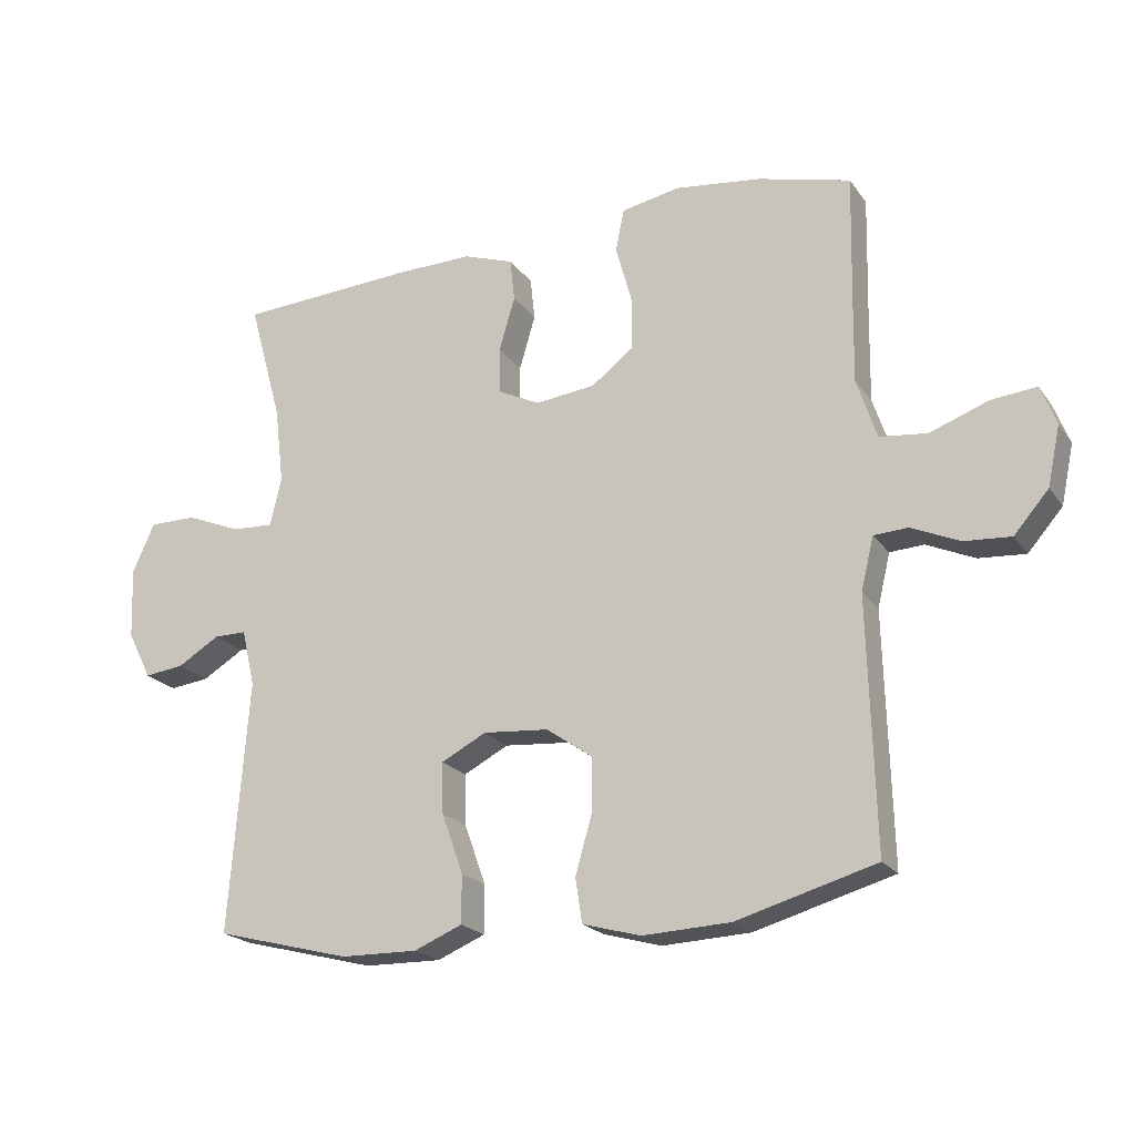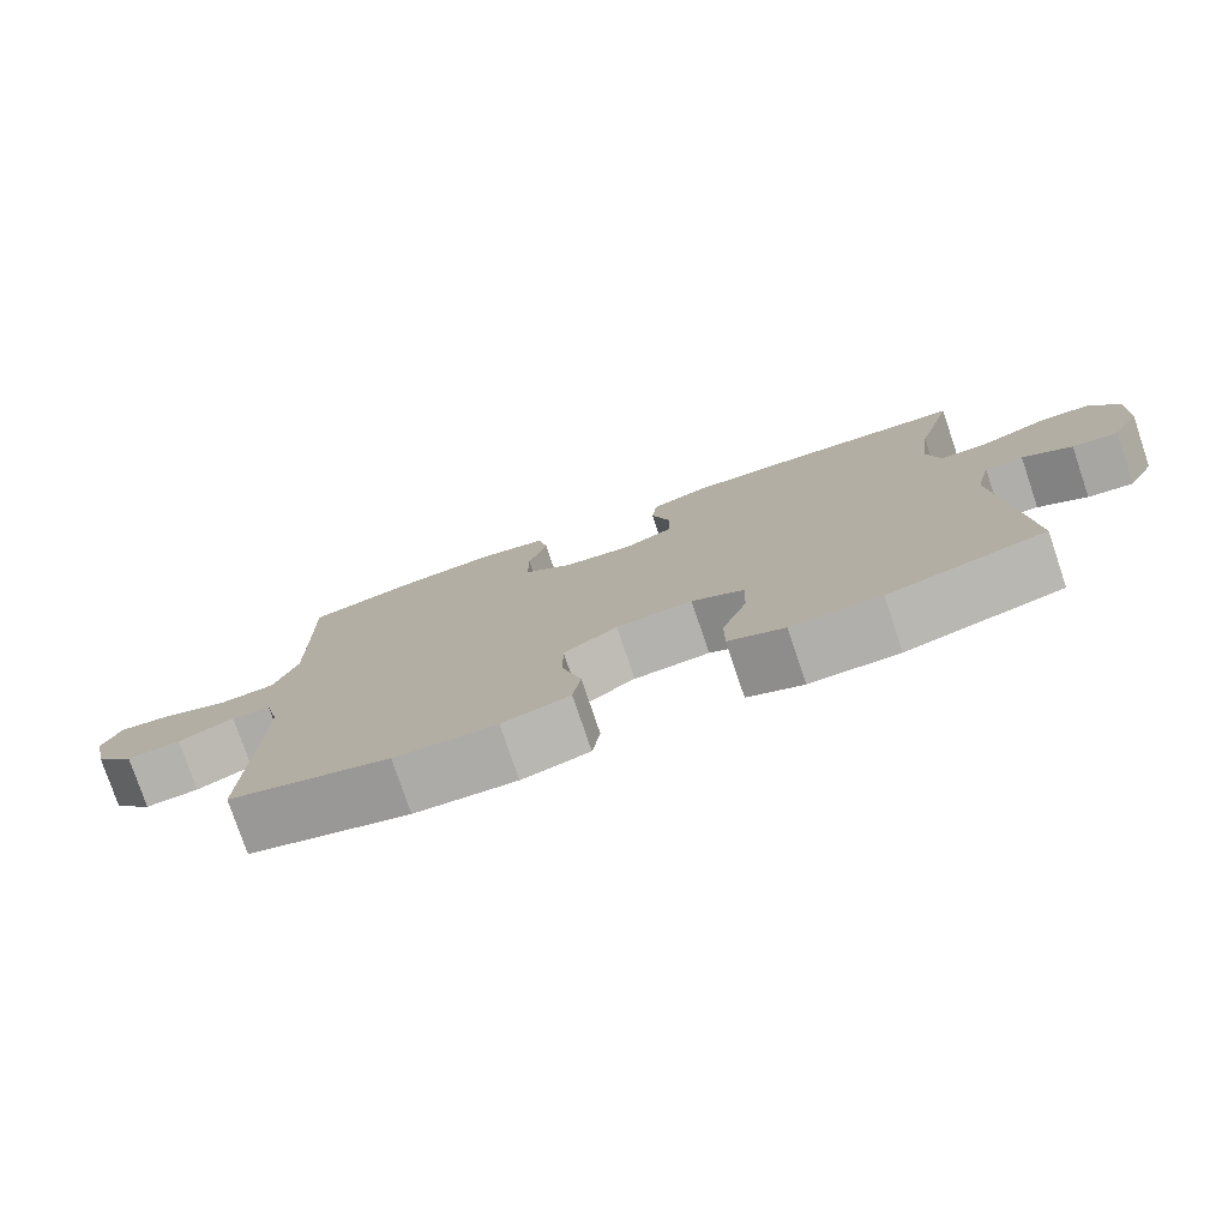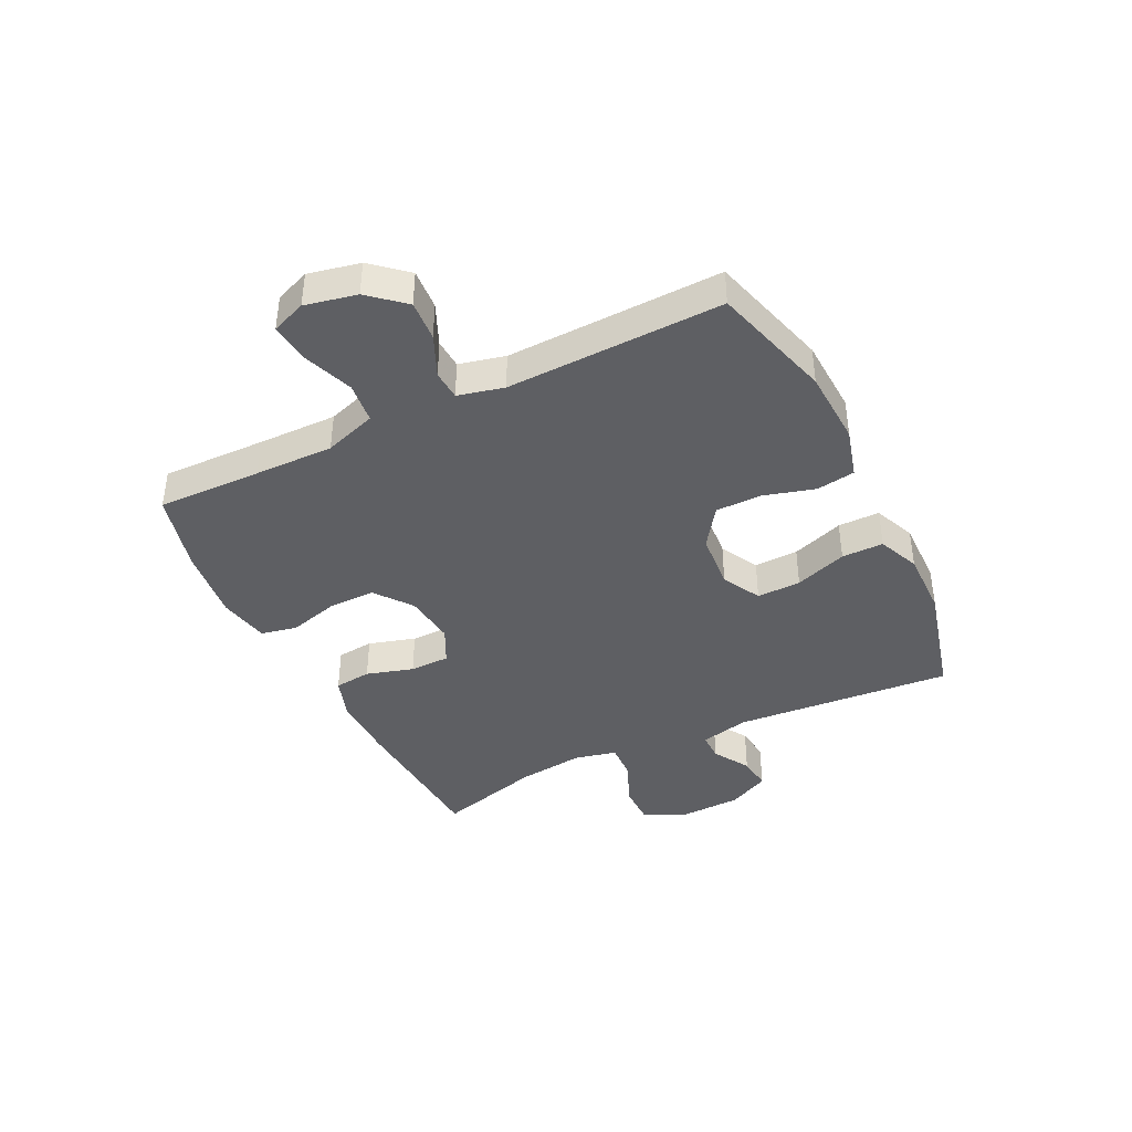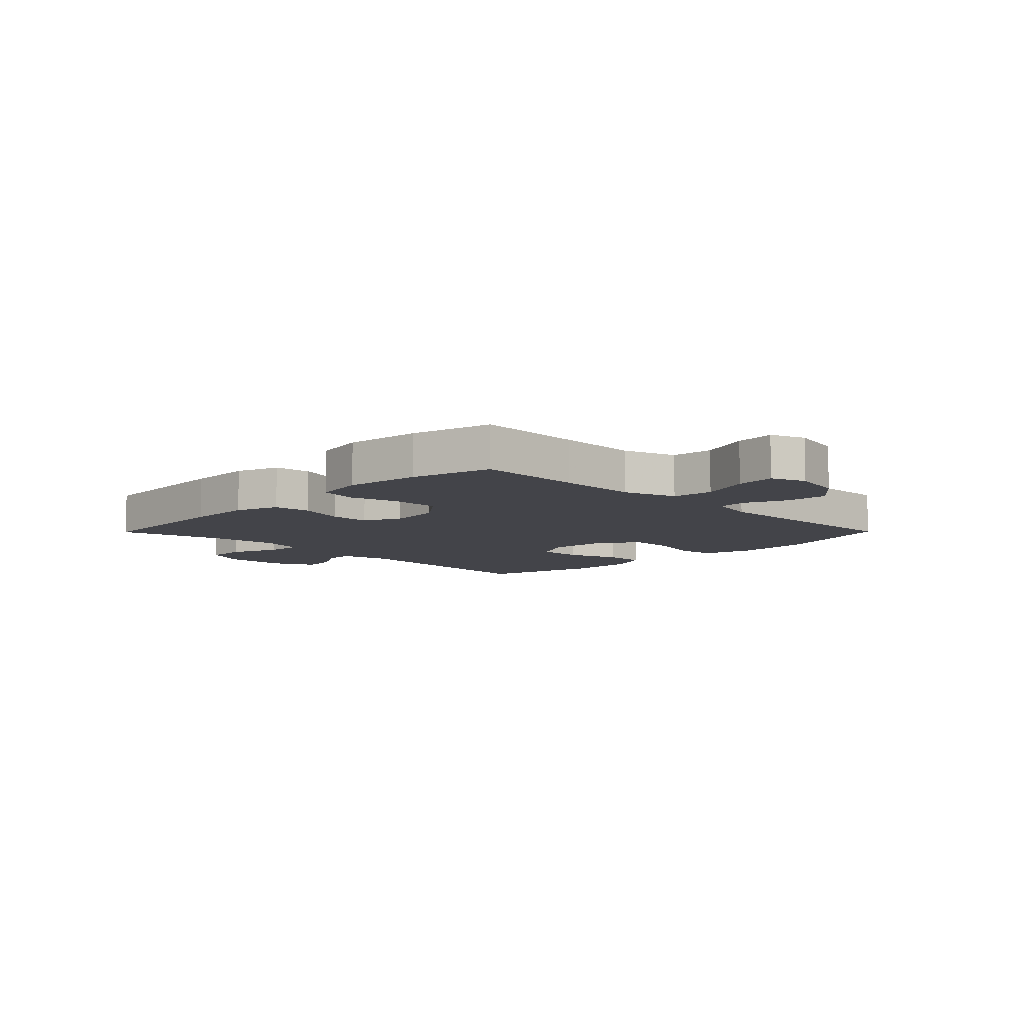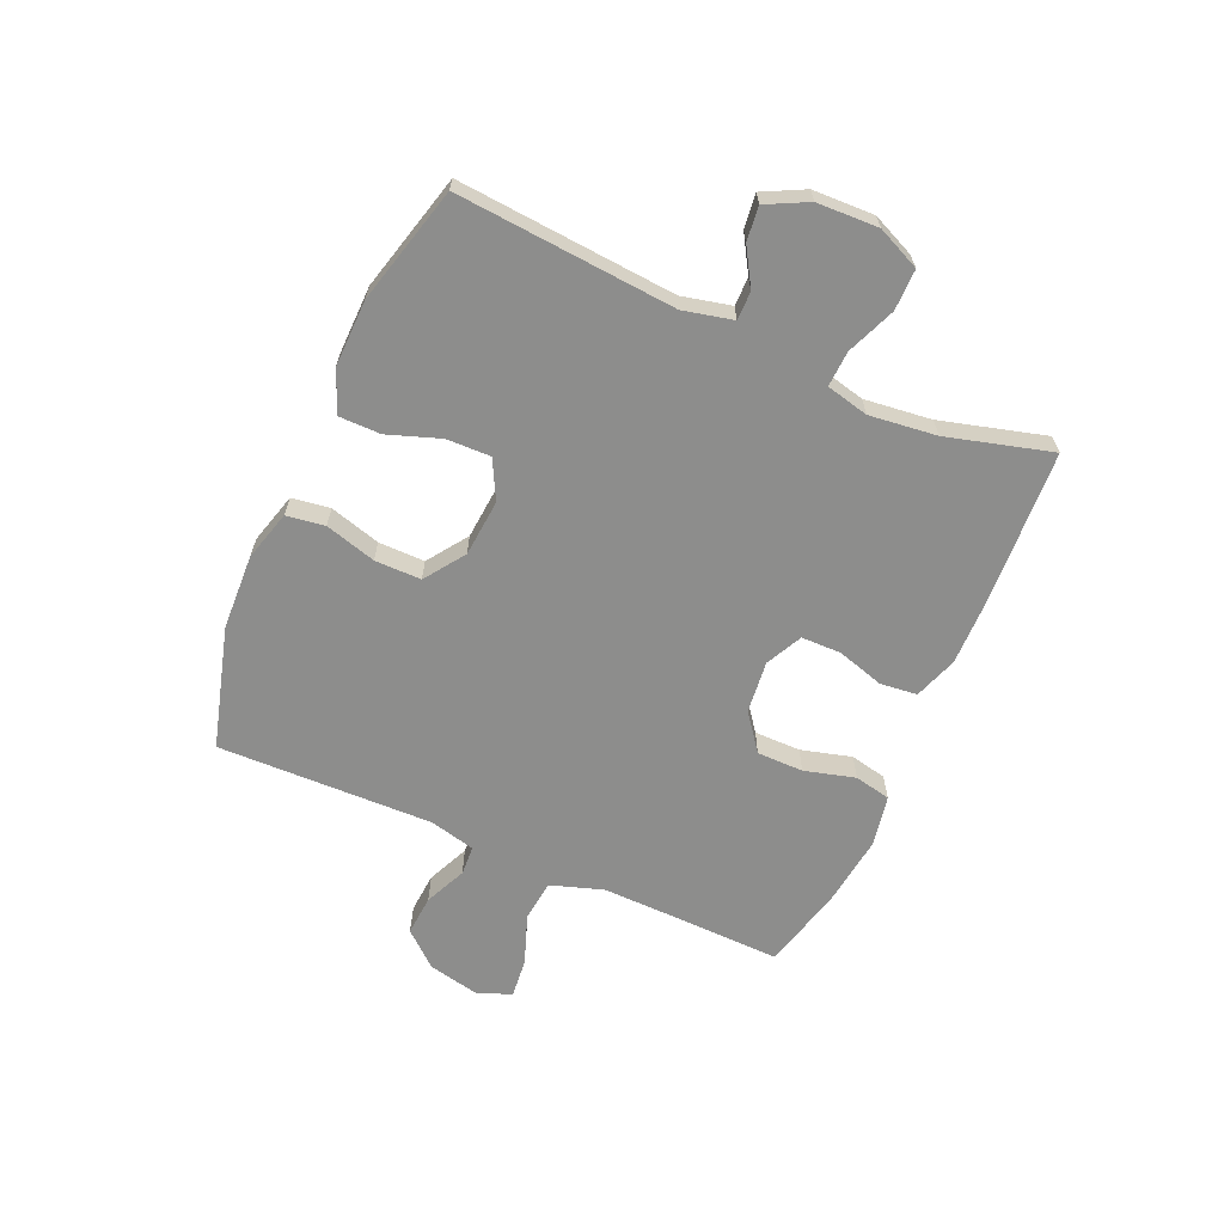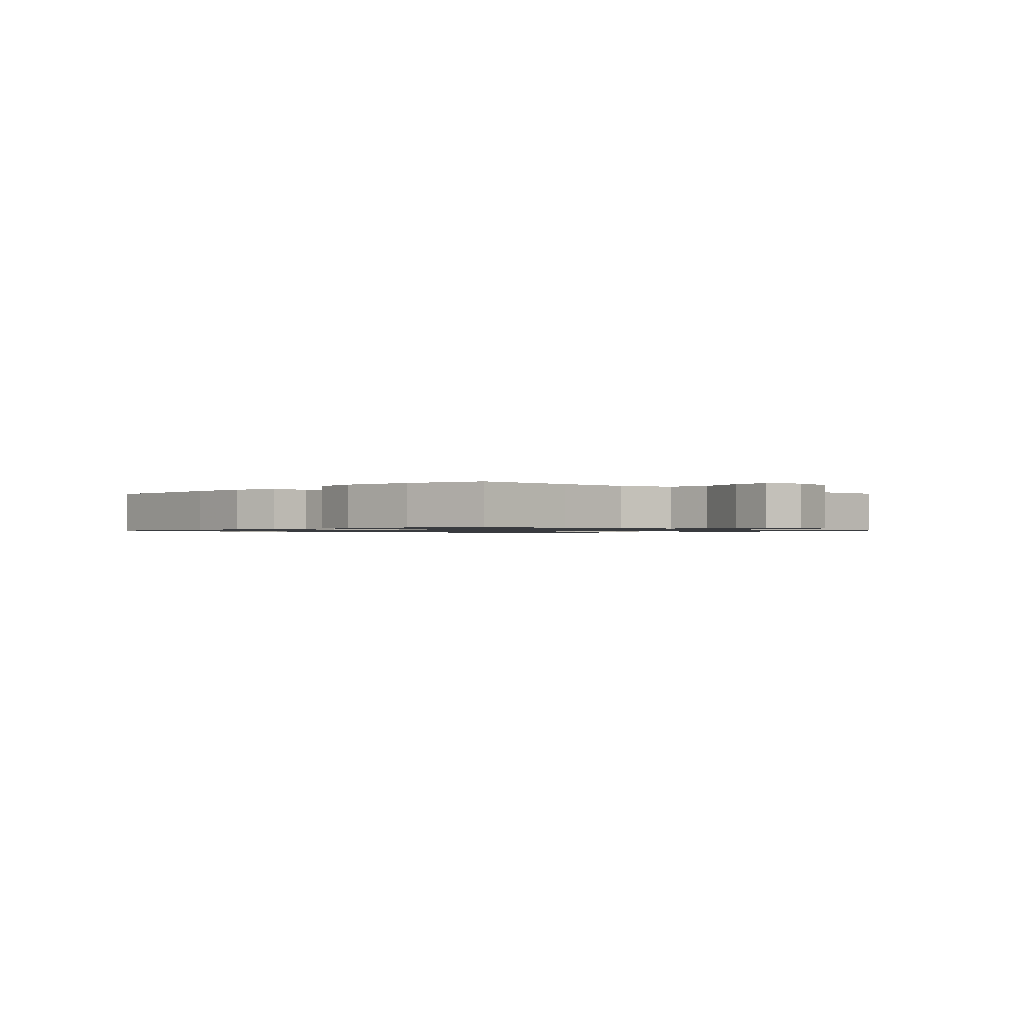
<metadata>
{"format":"obj","ext":"obj","renderer":"f3d","projection":"perspective","resolution":1024,"background":"white","views":[{"elev":-20.8,"azim":25.3,"up":"+Z"},{"elev":-77.8,"azim":-161.4,"up":"+Z"},{"elev":-40.7,"azim":116.2,"up":"+Y"},{"elev":-8.4,"azim":45.3,"up":"+Y"},{"elev":-64.5,"azim":-113.9,"up":"+Y"},{"elev":-1.0,"azim":46.1,"up":"+Y"}]}
</metadata>
<code>
v 0.5 0.07 0.5
v 0.496 0.07 0.32
v 0.494 0.07 0.184
v 0.524 0.07 0.094
v 0.595 0.07 0.086
v 0.682 0.07 0.118
v 0.75 0.07 0.125
v 0.773 0.07 0.066
v 0.754 0.07 -0.023
v 0.702 0.07 -0.083
v 0.632 0.07 -0.078
v 0.56 0.07 -0.046
v 0.509 0.07 -0.049
v 0.49 0.07 -0.128
v 0.5 0.07 -0.5
v 0.292 0.07 -0.559
v 0.161 0.07 -0.565
v 0.074 0.07 -0.541
v 0.064 0.07 -0.475
v 0.089 0.07 -0.387
v 0.089 0.07 -0.307
v 0.02 0.07 -0.259
v -0.078 0.07 -0.251
v -0.145 0.07 -0.286
v -0.143 0.07 -0.362
v -0.111 0.07 -0.452
v -0.111 0.07 -0.524
v -0.183 0.07 -0.554
v -0.298 0.07 -0.552
v -0.5 0.07 -0.5
v -0.471 0.07 -0.123
v -0.491 0.07 -0.038
v -0.54 0.07 -0.038
v -0.603 0.07 -0.076
v -0.662 0.07 -0.083
v -0.698 0.07 -0.012
v -0.702 0.07 0.094
v -0.669 0.07 0.168
v -0.598 0.07 0.168
v -0.515 0.07 0.134
v -0.453 0.07 0.131
v -0.436 0.07 0.204
v -0.45 0.07 0.32
v -0.5 0.07 0.5
v -0.234 0.07 0.516
v -0.119 0.07 0.518
v -0.044 0.07 0.492
v -0.037 0.07 0.428
v -0.061 0.07 0.347
v -0.06 0.07 0.278
v 0.003 0.07 0.247
v 0.093 0.07 0.257
v 0.156 0.07 0.305
v 0.156 0.07 0.385
v 0.132 0.07 0.472
v 0.145 0.07 0.535
v 0.233 0.07 0.552
v 0.362 0.07 0.536
v 0.5 0 0.5
v 0.496 0 0.32
v 0.494 0 0.184
v 0.524 0 0.094
v 0.595 0 0.086
v 0.682 0 0.118
v 0.75 0 0.125
v 0.773 0 0.066
v 0.754 0 -0.023
v 0.702 0 -0.083
v 0.632 0 -0.078
v 0.56 0 -0.046
v 0.509 0 -0.049
v 0.49 0 -0.128
v 0.5 0 -0.5
v 0.292 0 -0.559
v 0.161 0 -0.565
v 0.074 0 -0.541
v 0.064 0 -0.475
v 0.089 0 -0.387
v 0.089 0 -0.307
v 0.02 0 -0.259
v -0.078 0 -0.251
v -0.145 0 -0.286
v -0.143 0 -0.362
v -0.111 0 -0.452
v -0.111 0 -0.524
v -0.183 0 -0.554
v -0.298 0 -0.552
v -0.5 0 -0.5
v -0.471 0 -0.123
v -0.491 0 -0.038
v -0.54 0 -0.038
v -0.603 0 -0.076
v -0.662 0 -0.083
v -0.698 0 -0.012
v -0.702 0 0.094
v -0.669 0 0.168
v -0.598 0 0.168
v -0.515 0 0.134
v -0.453 0 0.131
v -0.436 0 0.204
v -0.45 0 0.32
v -0.5 0 0.5
v -0.234 0 0.516
v -0.119 0 0.518
v -0.044 0 0.492
v -0.037 0 0.428
v -0.061 0 0.347
v -0.06 0 0.278
v 0.003 0 0.247
v 0.093 0 0.257
v 0.156 0 0.305
v 0.156 0 0.385
v 0.132 0 0.472
v 0.145 0 0.535
v 0.233 0 0.552
v 0.362 0 0.536
f 57 58 1 2
f 54 55 56 57
f 53 54 57 2
f 52 53 2 3
f 51 52 3 4
f 46 47 48 49
f 46 49 50
f 43 44 45 46
f 42 43 46 50
f 41 42 50 51
f 37 38 39 40
f 37 40 41
f 36 37 41
f 33 34 35 36
f 32 33 36 41
f 31 32 41 51
f 25 26 27 28
f 24 25 28 29
f 17 18 19 20
f 17 20 21
f 14 15 16 17
f 13 14 17 21
f 9 10 11 12
f 9 12 13
f 8 9 13
f 5 6 7 8
f 5 8 13
f 4 5 13 21
f 24 29 30 31
f 23 24 31 51
f 22 23 51 4
f 4 21 22
f 60 59 116 115
f 115 114 113 112
f 60 115 112 111
f 61 60 111 110
f 62 61 110 109
f 107 106 105 104
f 108 107 104
f 104 103 102 101
f 108 104 101 100
f 109 108 100 99
f 98 97 96 95
f 99 98 95
f 99 95 94
f 94 93 92 91
f 99 94 91 90
f 109 99 90 89
f 86 85 84 83
f 87 86 83 82
f 78 77 76 75
f 79 78 75
f 75 74 73 72
f 79 75 72 71
f 70 69 68 67
f 71 70 67
f 71 67 66
f 66 65 64 63
f 71 66 63
f 79 71 63 62
f 89 88 87 82
f 109 89 82 81
f 62 109 81 80
f 80 79 62
f 1 59 60 2
f 2 60 61 3
f 3 61 62 4
f 4 62 63 5
f 5 63 64 6
f 6 64 65 7
f 7 65 66 8
f 8 66 67 9
f 9 67 68 10
f 10 68 69 11
f 11 69 70 12
f 12 70 71 13
f 13 71 72 14
f 14 72 73 15
f 15 73 74 16
f 16 74 75 17
f 17 75 76 18
f 18 76 77 19
f 19 77 78 20
f 20 78 79 21
f 21 79 80 22
f 22 80 81 23
f 23 81 82 24
f 24 82 83 25
f 25 83 84 26
f 26 84 85 27
f 27 85 86 28
f 28 86 87 29
f 29 87 88 30
f 30 88 89 31
f 31 89 90 32
f 32 90 91 33
f 33 91 92 34
f 34 92 93 35
f 35 93 94 36
f 36 94 95 37
f 37 95 96 38
f 38 96 97 39
f 39 97 98 40
f 40 98 99 41
f 41 99 100 42
f 42 100 101 43
f 43 101 102 44
f 44 102 103 45
f 45 103 104 46
f 46 104 105 47
f 47 105 106 48
f 48 106 107 49
f 49 107 108 50
f 50 108 109 51
f 51 109 110 52
f 52 110 111 53
f 53 111 112 54
f 54 112 113 55
f 55 113 114 56
f 56 114 115 57
f 57 115 116 58
f 58 116 59 1

</code>
